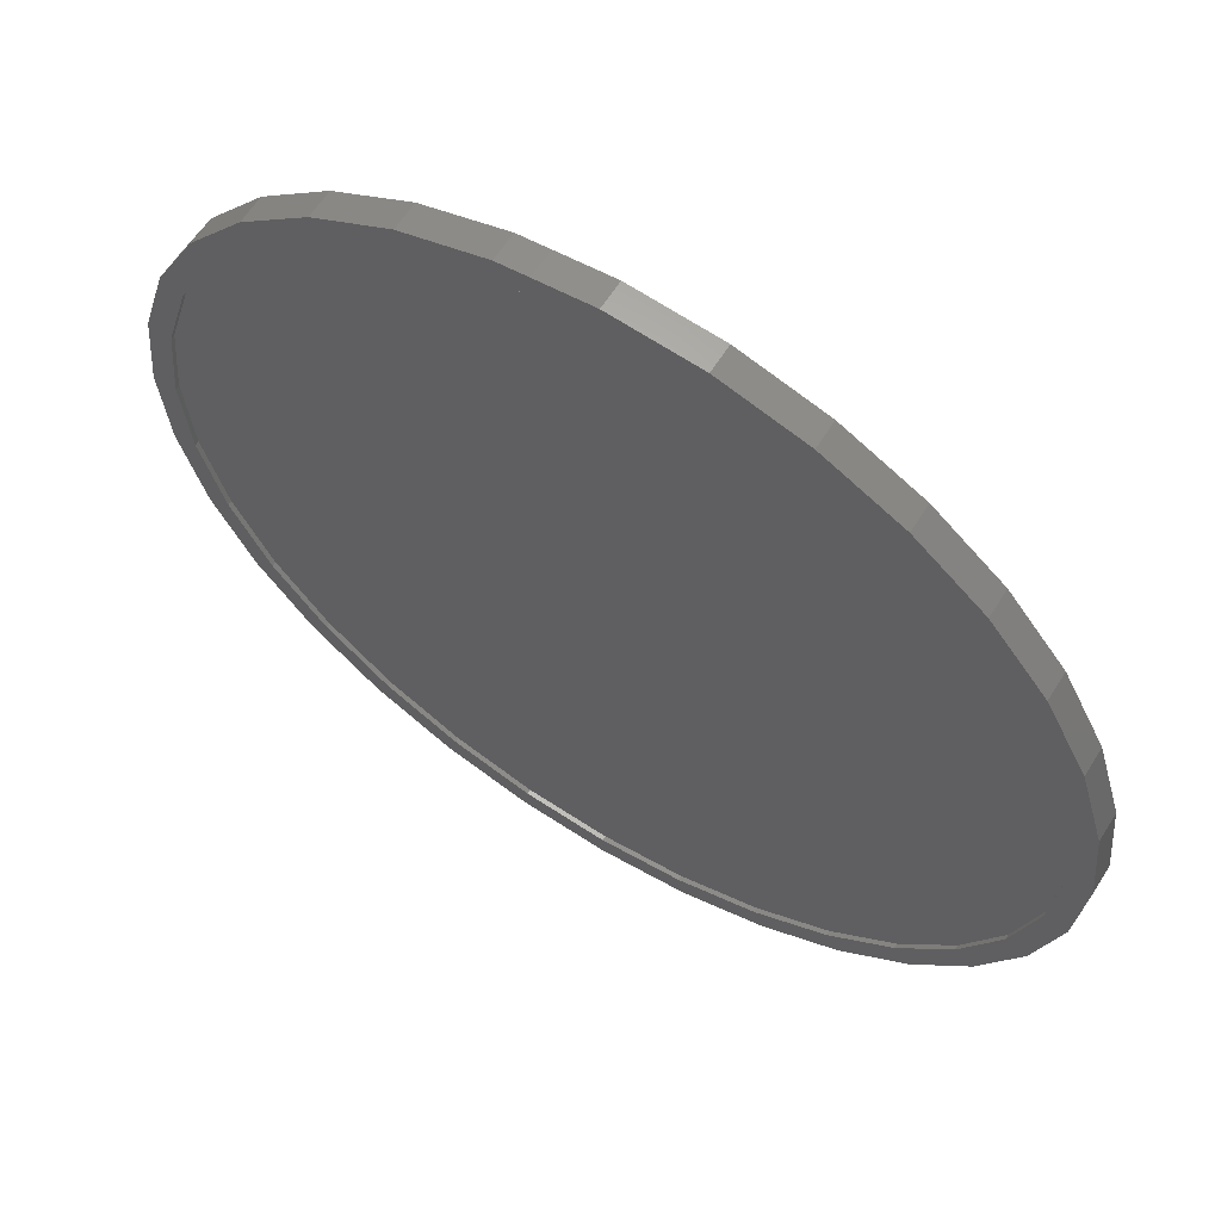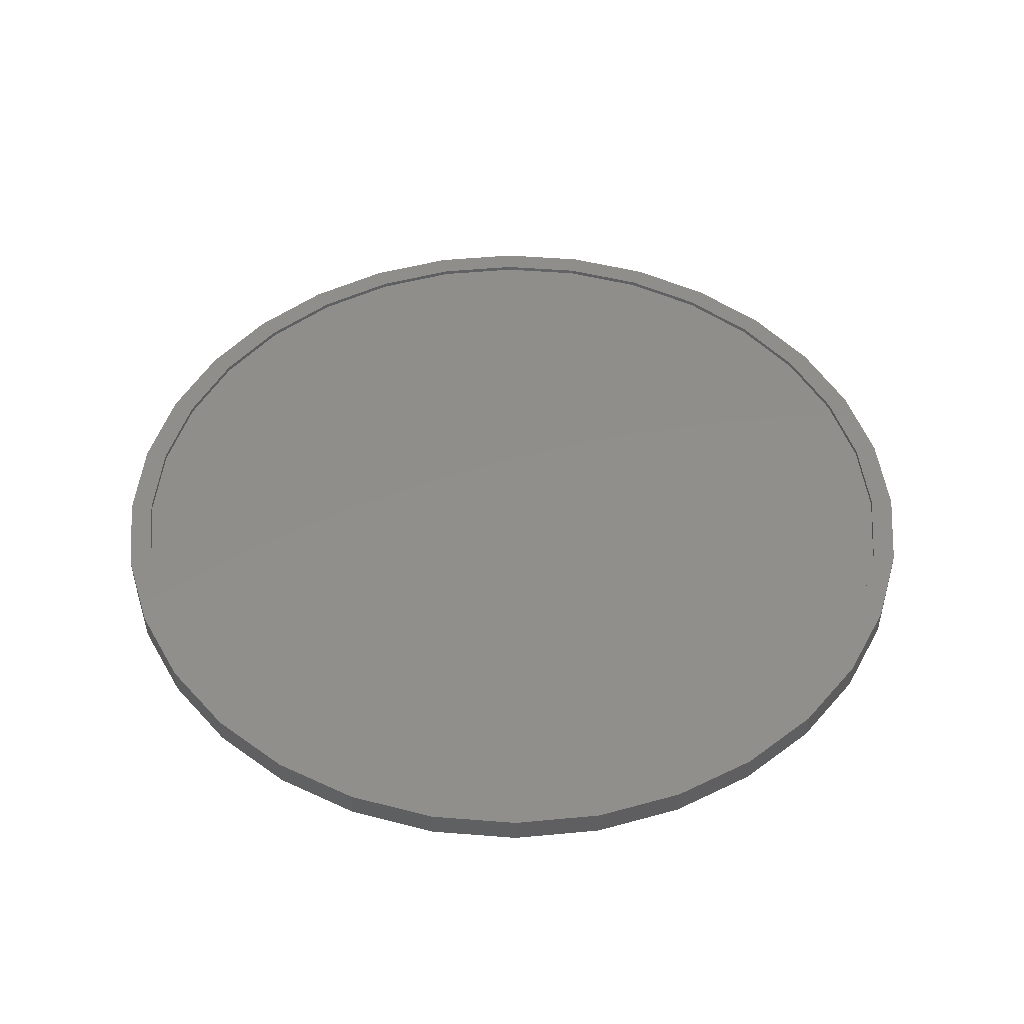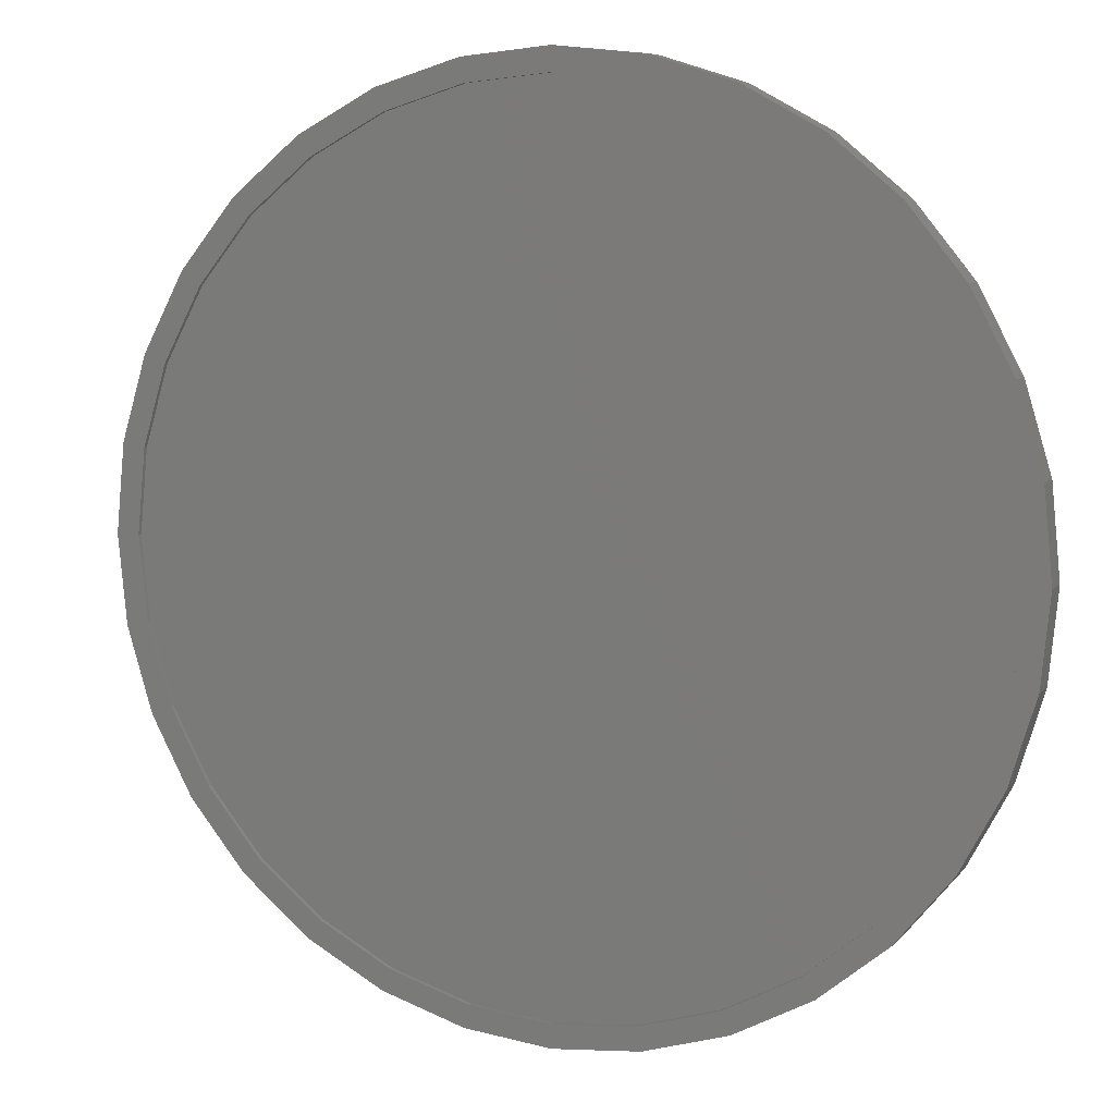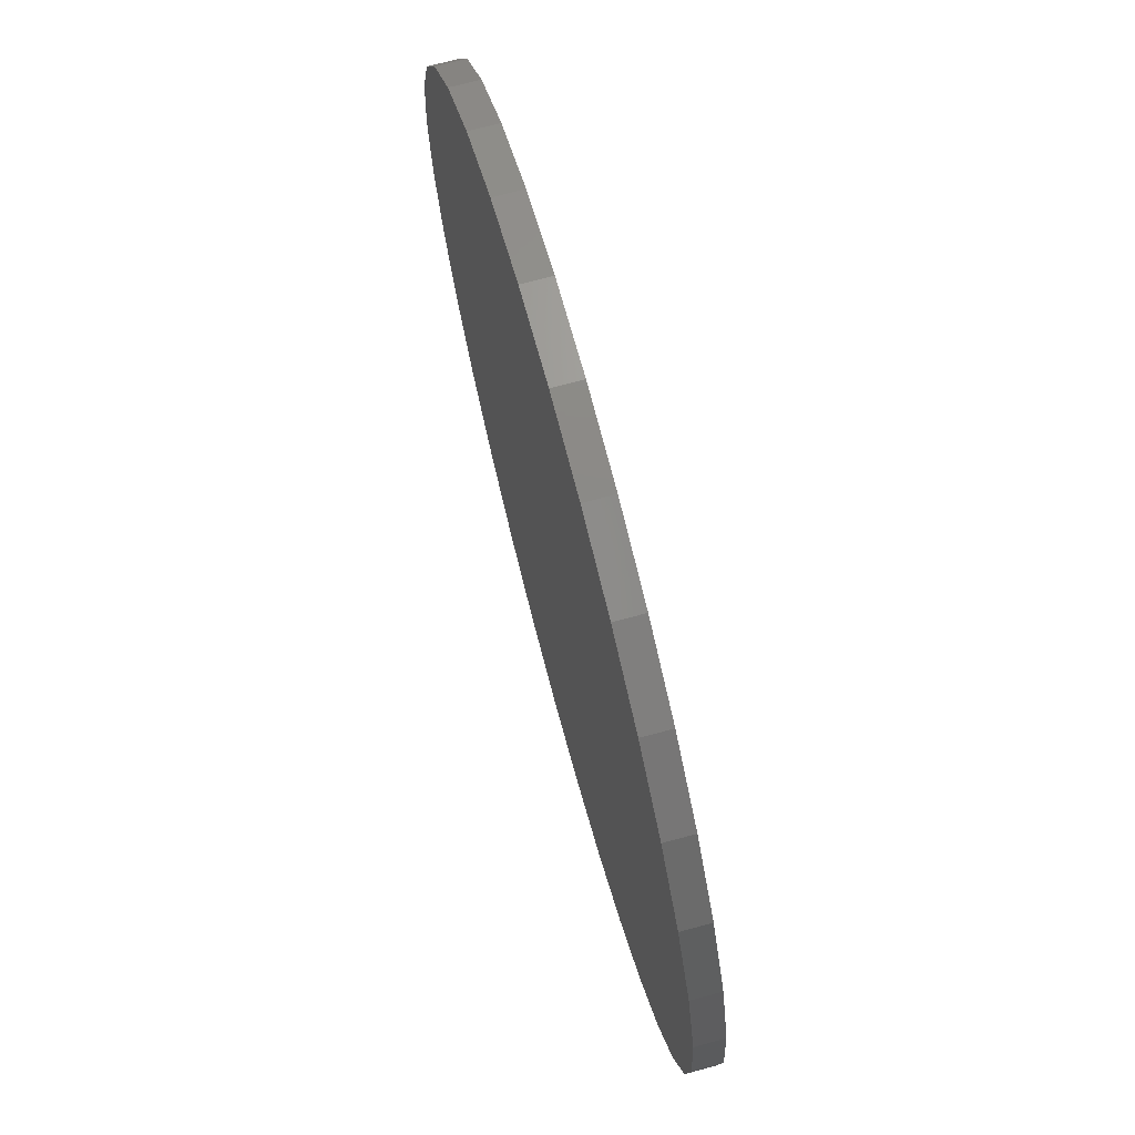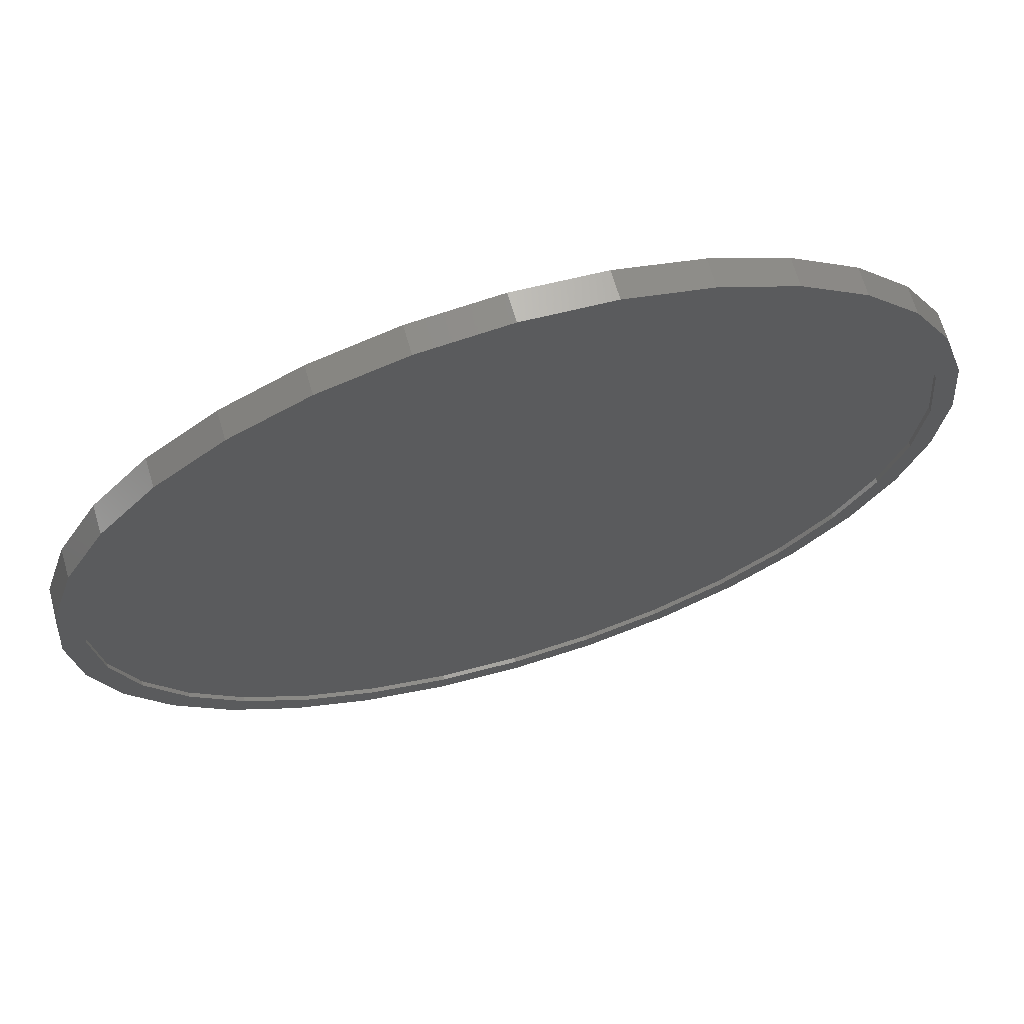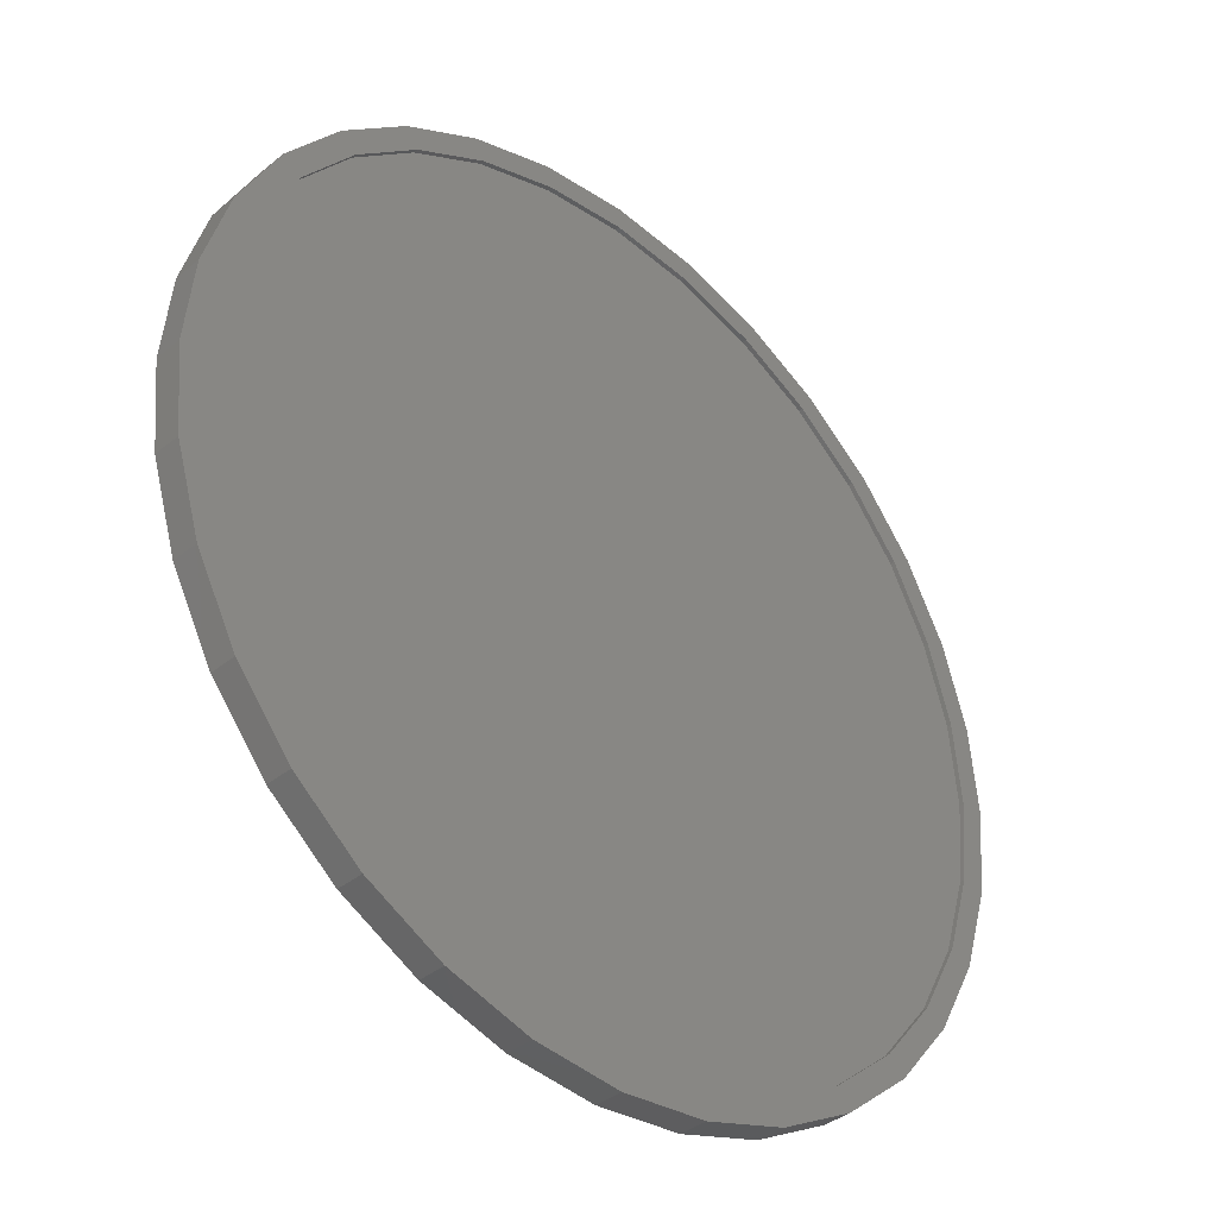
<metadata>
{"format":"stl","ext":"stl","renderer":"f3d","projection":"perspective","resolution":1024,"background":"white","views":[{"elev":61.3,"azim":-148.0,"up":"+Z"},{"elev":47.6,"azim":112.0,"up":"+Y"},{"elev":7.9,"azim":-156.7,"up":"+Z"},{"elev":72.8,"azim":75.0,"up":"+Z"},{"elev":68.5,"azim":163.6,"up":"+Z"},{"elev":-37.7,"azim":136.1,"up":"+Z"}]}
</metadata>
<code>
# stl→obj: 128 verts, 252 faces
v -0.14 6.685e-17 0.7433
v 0.007895 8.327e-17 0.7579
v 0.007895 8.674e-17 0.7188
v -0.1323 7.117e-17 0.705
v -0.2821 5.107e-17 0.7002
v -0.2672 5.62e-17 0.6641
v -0.3915 4.24e-17 0.5977
v -0.4132 3.652e-17 0.6302
v -0.5004 3.03e-17 0.5083
v -0.528 2.377e-17 0.5359
v -0.5898 2.038e-17 0.3994
v -0.6223 1.33e-17 0.4211
v -0.6562 1.3e-17 0.2751
v -0.6923 5.529e-18 0.29
v -0.6971 8.463e-18 0.1402
v -0.7354 7.403e-19 0.1479
v -0.7109 6.93e-18 8.564e-17
v -0.75 -8.765e-19 9.281e-17
v -0.6971 8.463e-18 -0.1402
v -0.7354 7.403e-19 -0.1479
v -0.6562 1.3e-17 -0.2751
v -0.6923 5.529e-18 -0.29
v -0.5898 2.038e-17 -0.3994
v -0.6223 1.33e-17 -0.4211
v -0.5004 3.03e-17 -0.5083
v -0.528 2.377e-17 -0.5359
v -0.3915 4.24e-17 -0.5977
v -0.4132 3.652e-17 -0.6302
v -0.2672 5.62e-17 -0.6641
v -0.2821 5.107e-17 -0.7002
v -0.1323 7.117e-17 -0.705
v -0.14 6.685e-17 -0.7433
v 0.2979 1.155e-16 -0.7002
v 0.1558 9.968e-17 -0.7433
v 0.1481 1.023e-16 -0.705
v 0.007895 8.327e-17 -0.7579
v 0.007895 8.674e-17 -0.7188
v 0.1558 9.968e-17 0.7433
v 0.1481 1.023e-16 0.705
v 0.2979 1.155e-16 0.7002
v 0.283 1.173e-16 0.6641
v 0.283 1.173e-16 -0.6641
v 0.4073 1.311e-16 -0.5977
v 0.429 1.3e-16 -0.6302
v 0.5162 1.432e-16 -0.5083
v 0.5438 1.428e-16 -0.5359
v 0.6056 1.531e-16 -0.3994
v 0.6381 1.532e-16 -0.4211
v 0.672 1.605e-16 -0.2751
v 0.7081 1.61e-16 -0.29
v 0.7129 1.65e-16 -0.1402
v 0.7512 1.658e-16 -0.1479
v 0.7267 1.665e-16 -9.042e-17
v 0.7658 1.674e-16 -9.282e-17
v 0.7129 1.65e-16 0.1402
v 0.7512 1.658e-16 0.1479
v 0.672 1.605e-16 0.2751
v 0.7081 1.61e-16 0.29
v 0.6056 1.531e-16 0.3994
v 0.6381 1.532e-16 0.4211
v 0.5162 1.432e-16 0.5083
v 0.5438 1.428e-16 0.5359
v 0.4073 1.311e-16 0.5977
v 0.429 1.3e-16 0.6302
v 0.1481 -0.007812 -0.705
v 0.283 -0.007812 -0.6641
v 0.4073 -0.007812 -0.5977
v 0.5162 -0.007812 -0.5083
v 0.6056 -0.007812 -0.3994
v 0.672 -0.007812 -0.2751
v 0.7129 -0.007812 -0.1402
v 0.7267 -0.007812 -9.042e-17
v 0.007895 -0.007812 -0.7188
v -0.1323 -0.007812 -0.705
v -0.2672 -0.007812 -0.6641
v -0.3915 -0.007812 -0.5977
v -0.5004 -0.007812 -0.5083
v -0.5898 -0.007812 -0.3994
v -0.6562 -0.007812 -0.2751
v -0.6971 -0.007812 -0.1402
v -0.7109 -0.007812 8.564e-17
v -0.1323 -0.007812 0.705
v -0.2672 -0.007812 0.6641
v -0.3915 -0.007812 0.5977
v -0.5004 -0.007812 0.5083
v -0.5898 -0.007812 0.3994
v -0.6562 -0.007812 0.2751
v -0.6971 -0.007812 0.1402
v 0.007895 -0.007812 0.7188
v 0.1481 -0.007812 0.705
v 0.283 -0.007812 0.6641
v 0.4073 -0.007812 0.5977
v 0.5162 -0.007812 0.5083
v 0.6056 -0.007812 0.3994
v 0.672 -0.007812 0.2751
v 0.7129 -0.007812 0.1402
v -0.14 -0.04688 0.7433
v 0.1558 -0.04688 0.7433
v 0.007895 -0.04688 0.7579
v 0.2979 -0.04688 0.7002
v -0.2821 -0.04688 0.7002
v 0.429 -0.04688 0.6302
v -0.4132 -0.04688 0.6302
v 0.5438 -0.04688 0.5359
v -0.528 -0.04688 0.5359
v 0.6381 -0.04688 0.4211
v -0.6223 -0.04688 0.4211
v 0.7081 -0.04688 0.29
v -0.6923 -0.04688 0.29
v 0.7512 -0.04688 0.1479
v -0.7354 -0.04688 0.1479
v 0.7658 -0.04688 -9.282e-17
v -0.75 -0.04688 9.281e-17
v 0.7512 -0.04688 -0.1479
v -0.7354 -0.04688 -0.1479
v 0.7081 -0.04688 -0.29
v -0.6923 -0.04688 -0.29
v 0.6381 -0.04688 -0.4211
v -0.6223 -0.04688 -0.4211
v 0.5438 -0.04688 -0.5359
v -0.528 -0.04688 -0.5359
v 0.429 -0.04688 -0.6302
v -0.4132 -0.04688 -0.6302
v 0.2979 -0.04688 -0.7002
v -0.2821 -0.04688 -0.7002
v 0.1558 -0.04688 -0.7433
v -0.14 -0.04688 -0.7433
v 0.007895 -0.04688 -0.7579
f 1 2 3
f 1 3 4
f 1 4 5
f 4 6 5
f 5 6 7
f 5 7 8
f 8 7 9
f 8 9 10
f 10 9 11
f 10 11 12
f 12 11 13
f 12 13 14
f 14 13 15
f 14 15 16
f 16 15 17
f 16 17 18
f 18 17 19
f 18 19 20
f 20 19 21
f 20 21 22
f 22 21 23
f 22 23 24
f 24 23 25
f 24 25 26
f 26 25 27
f 26 27 28
f 28 27 29
f 28 29 30
f 30 29 31
f 30 31 32
f 33 34 35
f 35 34 36
f 35 36 37
f 37 36 32
f 37 32 31
f 2 38 3
f 3 38 39
f 38 40 39
f 39 40 41
f 35 42 33
f 33 42 43
f 33 43 44
f 44 43 45
f 44 45 46
f 46 45 47
f 46 47 48
f 48 47 49
f 48 49 50
f 50 49 51
f 50 51 52
f 52 51 53
f 52 53 54
f 54 53 55
f 54 55 56
f 56 55 57
f 56 57 58
f 58 57 59
f 58 59 60
f 60 59 61
f 60 61 62
f 62 61 63
f 62 63 64
f 64 63 41
f 64 41 40
f 37 65 35
f 35 65 66
f 35 66 42
f 42 66 67
f 42 67 43
f 43 67 68
f 43 68 45
f 45 68 69
f 45 69 47
f 47 69 70
f 47 70 49
f 49 70 71
f 49 71 51
f 51 71 72
f 51 72 53
f 65 37 73
f 73 37 31
f 73 31 74
f 74 31 29
f 74 29 75
f 75 29 27
f 75 27 76
f 76 27 25
f 76 25 77
f 77 25 23
f 77 23 78
f 78 23 21
f 78 21 79
f 79 21 19
f 79 19 80
f 80 19 17
f 80 17 81
f 3 82 4
f 4 82 83
f 4 83 6
f 6 83 84
f 6 84 7
f 7 84 85
f 7 85 9
f 9 85 86
f 9 86 11
f 11 86 87
f 11 87 13
f 13 87 88
f 13 88 15
f 15 88 81
f 15 81 17
f 82 3 89
f 89 3 39
f 89 39 90
f 90 39 41
f 90 41 91
f 91 41 63
f 91 63 92
f 92 63 61
f 92 61 93
f 93 61 59
f 93 59 94
f 94 59 57
f 94 57 95
f 95 57 55
f 95 55 96
f 96 55 53
f 96 53 72
f 89 90 82
f 73 74 65
f 65 74 75
f 65 75 66
f 66 75 76
f 66 76 67
f 67 76 77
f 67 77 68
f 68 77 78
f 68 78 69
f 69 78 79
f 69 79 70
f 70 79 80
f 70 80 71
f 71 80 81
f 71 81 72
f 72 81 88
f 72 88 96
f 96 88 87
f 96 87 95
f 95 87 86
f 95 86 94
f 94 86 85
f 94 85 93
f 93 85 84
f 93 84 92
f 92 84 83
f 92 83 91
f 91 83 82
f 91 82 90
f 97 98 99
f 98 97 100
f 100 97 101
f 100 101 102
f 102 101 103
f 102 103 104
f 104 103 105
f 104 105 106
f 106 105 107
f 106 107 108
f 108 107 109
f 108 109 110
f 110 109 111
f 110 111 112
f 112 111 113
f 112 113 114
f 114 113 115
f 114 115 116
f 116 115 117
f 116 117 118
f 118 117 119
f 118 119 120
f 120 119 121
f 120 121 122
f 122 121 123
f 122 123 124
f 124 123 125
f 124 125 126
f 126 125 127
f 126 127 128
f 54 112 52
f 52 112 114
f 52 114 50
f 50 114 116
f 50 116 48
f 48 116 118
f 48 118 46
f 46 118 120
f 46 120 44
f 44 120 122
f 44 122 33
f 33 122 124
f 33 124 34
f 34 124 126
f 34 126 36
f 36 126 128
f 36 128 32
f 32 128 127
f 32 127 30
f 30 127 125
f 30 125 28
f 28 125 123
f 28 123 26
f 26 123 121
f 26 121 24
f 24 121 119
f 24 119 22
f 22 119 117
f 22 117 20
f 20 117 115
f 20 115 18
f 18 115 113
f 18 113 16
f 16 113 111
f 16 111 14
f 14 111 109
f 14 109 12
f 12 109 107
f 12 107 10
f 10 107 105
f 10 105 8
f 8 105 103
f 8 103 5
f 5 103 101
f 5 101 1
f 1 101 97
f 1 97 2
f 2 97 99
f 2 99 38
f 38 99 98
f 38 98 40
f 40 98 100
f 40 100 64
f 64 100 102
f 64 102 62
f 62 102 104
f 62 104 60
f 60 104 106
f 60 106 58
f 58 106 108
f 58 108 56
f 56 108 110
f 56 110 54
f 54 110 112

</code>
